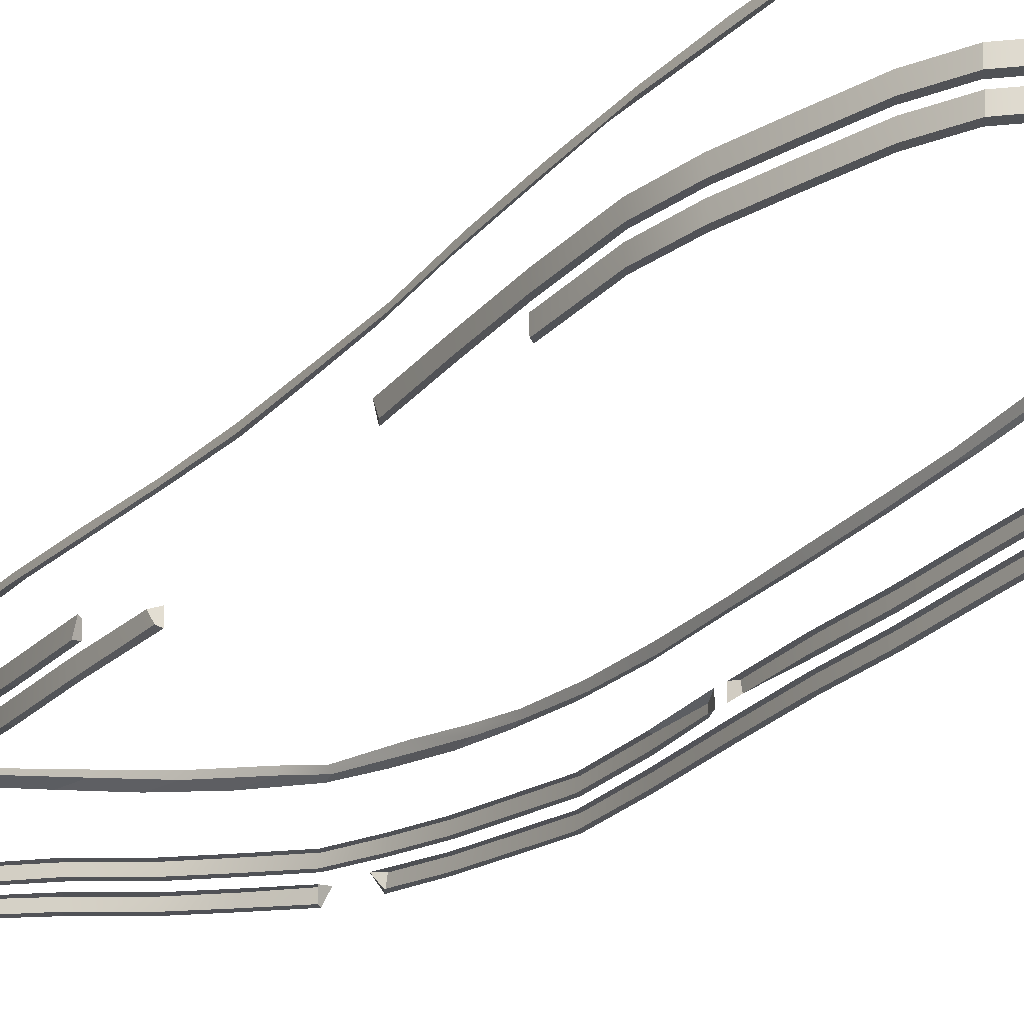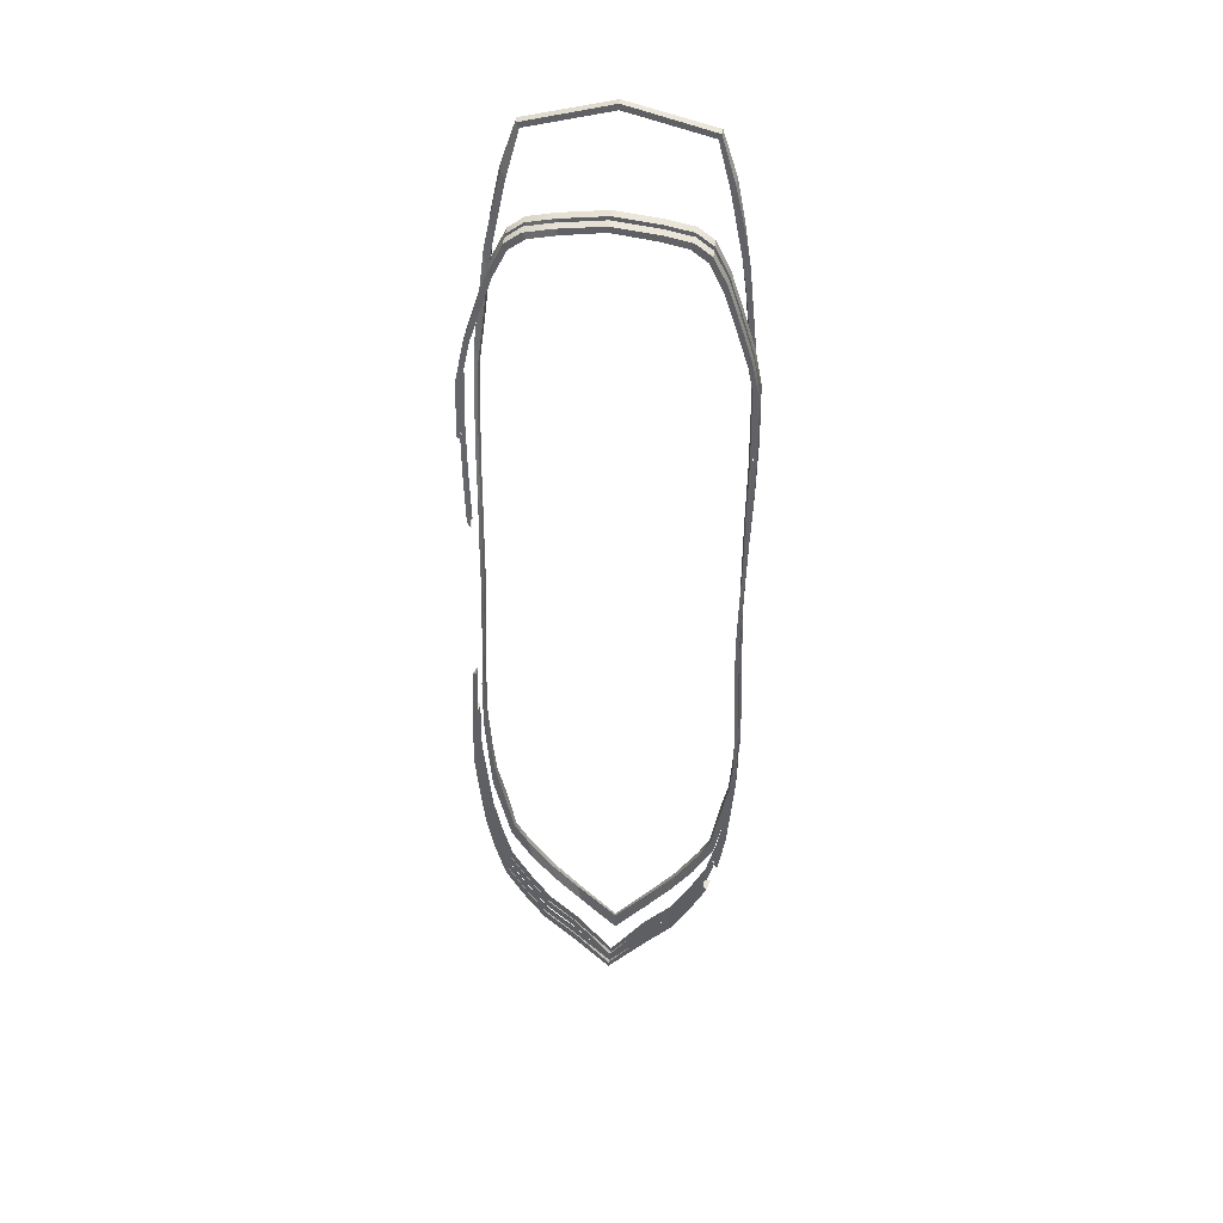
<metadata>
{"format":"obj","ext":"obj","renderer":"f3d","projection":"perspective","resolution":1024,"background":"white","views":[{"elev":-21.3,"azim":-31.2,"up":"+Y"},{"elev":41.7,"azim":6.6,"up":"+Z"}]}
</metadata>
<code>
g default
v 0.2154 726.9 2031
v 0.2154 705.7 2027
v 325.3 711.5 1957
v 323.6 689.9 1951
v 380.2 690.8 1799
v 375.2 669.7 1787
v 409.8 649.6 1644
v 411.3 668.7 1651
v 432.2 652.1 1520
v 435.9 633.5 1517
v 454.6 613.1 1349
v 450.1 634.2 1348
v 473.8 592.2 1176
v 469.5 608.7 1176
v 478.7 569.1 962.2
v 473.4 590.1 966
v 475.1 568.3 767.3
v 480.3 548.4 770.7
v 476.7 526.2 566.2
v 472.3 542.7 566.2
v 477.1 510.8 355.9
v 471.9 529.9 358.9
v 476.5 498.5 154
v 471.5 518.2 150.7
v 481.8 493 -68.06
v 477.4 509.3 -68.06
v 491.2 487.2 -307.2
v 485.9 507.1 -302
v 492.5 488.2 -515.7
v 487.6 506.6 -516.3
v 481 493 -702.2
v 476.3 509.3 -702.2
v 471 502.2 -857.5
v 465.6 523.3 -859.6
v 438.9 511.4 -1014
v 432.6 532.6 -1016
v 408.9 526 -1168
v 403.6 541.6 -1168
v 327.2 545.5 -1333
v 323 562 -1334
v 233.4 568.2 -1482
v 230.2 584.5 -1484
v 139.6 597.2 -1624
v 137.8 611.4 -1623
v 0.2154 640.9 -1831
v 0.2154 651.7 -1831
v 0.2154 726.9 2004
v 315.3 711.5 1932
v 0.2154 705.7 2004
v 313.6 689.9 1932
v 364.7 690.8 1776
v 359.7 669.7 1762
v 407.2 649.6 1531
v 408.7 668.7 1545
v 422.2 652.1 1415
v 425.9 633.5 1415
v 440.1 634.2 1255
v 444.6 613.1 1255
v 459.5 608.7 1095
v 463.8 592.2 1095
v 463.4 590.1 906.7
v 468.7 569.1 906.7
v 465.2 568.3 732.6
v 470.3 548.4 718.1
v 462.3 542.7 529.5
v 466.7 526.2 529.5
v 462 529.9 340.9
v 467.1 510.8 340.9
v 461.5 518.2 152.2
v 466.5 498.5 152.2
v 467.4 509.3 -50.91
v 471.8 493 -50.91
v 475.9 507.1 -268.6
v 481.2 487.2 -268.6
v 477.6 506.6 -471.7
v 482.5 488.2 -471.7
v 466.4 509.3 -645.8
v 471 493 -645.8
v 455.6 523.3 -790.9
v 461 502.2 -776.4
v 427.7 532.6 -921.5
v 434.1 511.4 -921.5
v 390.8 541.6 -1123
v 396.2 526 -1123
v 346.7 562 -1227
v 350.9 545.5 -1227
v 254.4 584.5 -1390
v 257.7 568.2 -1390
v 156.8 611.4 -1537
v 158.6 597.2 -1537
v 0.2154 651.7 -1759
v 0.2154 640.9 -1759
v -324.9 711.5 1957
v -323.2 689.9 1951
v -379.8 690.8 1799
v -374.7 669.7 1787
v -409.4 649.6 1644
v -410.9 668.7 1651
v -431.7 652.1 1520
v -435.4 633.5 1517
v -454.1 613.1 1349
v -449.6 634.2 1348
v -473.3 592.2 1176
v -469 608.7 1176
v -478.2 569.1 962.2
v -473 590.1 966
v -474.7 568.3 767.3
v -479.9 548.4 770.7
v -476.2 526.2 566.2
v -471.8 542.7 566.2
v -476.7 510.8 355.9
v -471.5 529.9 358.9
v -476 498.5 154
v -471 518.2 150.7
v -481.3 493 -68.06
v -477 509.3 -68.06
v -490.7 487.2 -307.2
v -485.5 507.1 -302
v -492.1 488.2 -515.7
v -487.2 506.6 -516.3
v -480.5 493 -702.2
v -475.9 509.3 -702.2
v -470.5 502.2 -857.5
v -465.2 523.3 -859.6
v -438.5 511.4 -1014
v -432.2 532.6 -1016
v -408.5 526 -1168
v -403.1 541.6 -1168
v -326.8 545.5 -1333
v -322.5 562 -1334
v -233 568.2 -1482
v -229.7 584.5 -1484
v -139.2 597.2 -1624
v -137.4 611.4 -1623
v -314.9 711.5 1932
v -313.2 689.9 1932
v -364.3 690.8 1776
v -359.3 669.7 1762
v -406.8 649.6 1531
v -408.3 668.7 1545
v -421.8 652.1 1415
v -425.5 633.5 1415
v -439.7 634.2 1255
v -444.2 613.1 1255
v -459.1 608.7 1095
v -463.4 592.2 1095
v -463 590.1 906.7
v -468.3 569.1 906.7
v -464.7 568.3 732.6
v -469.9 548.4 718.1
v -461.9 542.7 529.5
v -466.3 526.2 529.5
v -461.5 529.9 340.9
v -466.7 510.8 340.9
v -461.1 518.2 152.2
v -466.1 498.5 152.2
v -467 509.3 -50.91
v -471.4 493 -50.91
v -475.5 507.1 -268.6
v -480.8 487.2 -268.6
v -477.2 506.6 -471.7
v -482.1 488.2 -471.7
v -466 509.3 -645.8
v -470.6 493 -645.8
v -455.2 523.3 -790.9
v -460.6 502.2 -776.4
v -427.3 532.6 -921.5
v -433.6 511.4 -921.5
v -390.4 541.6 -1123
v -395.7 526 -1123
v -346.2 562 -1227
v -350.5 545.5 -1227
v -253.9 584.5 -1390
v -257.2 568.2 -1390
v -156.4 611.4 -1537
v -158.1 597.2 -1537
v 482.2 357.7 363.3
v 482.3 391.9 363.3
v 0.2154 447.5 -1803
v 0.2154 483.4 -1809
v 257.5 410.7 -1459
v 259 445.8 -1464
v 329.4 483.5 1696
v 329.2 449.1 1694
v 380.5 445 1591
v 381.4 479.2 1592
v 150.2 428.8 -1594
v 151.1 464.4 -1600
v 436.2 359.3 -1006
v 437.2 393.6 -1007
v 497.6 386.1 778.1
v 498.2 420 778.1
v 469.2 424.4 1322
v 470.6 458.3 1322
v 501.4 399.2 969.6
v 502.4 433 969.6
v 489.1 372.1 573.6
v 489.3 406.1 573.6
v 477.5 341 -694.3
v 478 375.2 -694.8
v 464.2 350.1 -849.2
v 465 384.4 -850.1
v 332.7 390.5 -1312
v 334.5 425.3 -1315
v 492.3 330.4 -508.3
v 492.7 364.2 -508.3
v 491.6 336.7 -299.8
v 491.7 370.8 -299.8
v 497.3 413.9 1184
v 498.4 447.5 1184
v 0.2154 510.4 1765
v 0.2154 476.4 1763
v 168.6 468.6 1748
v 168.9 502.8 1750
v 399.1 368.3 -1159
v 400.4 402.7 -1160
v 427 468.8 1457
v 425.8 434.7 1457
v 269.9 487.7 1738
v 269.1 453.6 1736
v 477.4 351.3 161.4
v 477.4 385.4 161.4
v 482.5 344.3 -133.1
v 482.6 367.7 -133.1
v 468.3 357.7 358.6
v 468.4 391.9 358.6
v 0.2154 447.5 -1781
v 0.2154 483.4 -1787
v 243.6 410.7 -1440
v 245.1 445.8 -1445
v 315.3 449.1 1672
v 315.5 483.5 1674
v 366.6 445 1570
v 367.6 479.2 1571
v 136.4 428.8 -1573
v 137.2 464.4 -1579
v 422.3 359.3 -992.7
v 423.3 393.6 -993.9
v 483.7 386.1 768.1
v 484.3 420 768.1
v 455.3 424.4 1305
v 456.7 458.3 1305
v 487.5 399.2 957.1
v 488.5 433 957.1
v 475.2 372.1 566.2
v 475.5 406.1 566.2
v 463.6 341 -685.4
v 464.1 375.2 -685.8
v 450.4 350.1 -838.2
v 451.1 384.4 -839.1
v 318.9 390.5 -1295
v 320.6 425.3 -1298
v 478.4 330.4 -501.7
v 478.9 364.2 -501.7
v 477.8 336.7 -295.9
v 477.9 370.8 -295.9
v 483.4 413.9 1168
v 484.5 447.5 1168
v 0.2154 476.4 1741
v 0.2154 510.4 1743
v 154.7 468.6 1725
v 155 502.8 1727
v 385.2 368.3 -1144
v 386.5 402.7 -1145
v 413.1 468.8 1438
v 411.9 434.7 1438
v 256 487.7 1716
v 255.3 453.6 1714
v 463.5 351.3 159.3
v 463.5 385.4 159.3
v 468.6 344.3 -94.4
v 468.7 378.4 -94.4
v -257.1 410.7 -1459
v -258.6 445.8 -1464
v -328.9 483.5 1696
v -328.7 449.1 1694
v -380.1 445 1591
v -381 479.2 1592
v -149.8 428.8 -1594
v -150.6 464.4 -1600
v -435.8 359.3 -1006
v -436.7 393.6 -1007
v -497.1 386.1 778.1
v -497.8 420 778.1
v -468.7 424.4 1322
v -470.2 458.3 1322
v -501 399.2 969.6
v -501.9 433 969.6
v -488.7 372.1 573.6
v -488.9 406.1 557
v -477.1 341 -694.3
v -477.5 375.2 -694.8
v -463.8 350.1 -849.2
v -464.6 384.4 -850.1
v -332.3 390.5 -1312
v -334.1 425.3 -1315
v -491.9 330.4 -508.3
v -492.3 364.2 -508.3
v -491.2 336.7 -299.8
v -491.3 370.8 -282
v -496.8 413.9 1184
v -498 447.5 1184
v -168.1 468.6 1748
v -168.5 502.8 1750
v -398.7 368.3 -1159
v -400 402.7 -1160
v -426.6 468.8 1457
v -425.4 434.7 1457
v -269.5 487.7 1738
v -268.7 453.6 1736
v -243.2 410.7 -1440
v -244.7 445.8 -1445
v -314.9 449.1 1672
v -315 483.5 1674
v -366.2 445 1570
v -367.1 479.2 1571
v -135.9 428.8 -1573
v -136.8 464.4 -1579
v -421.9 359.3 -992.7
v -422.9 393.6 -993.9
v -483.2 386.1 768.1
v -483.9 420 768.1
v -454.9 424.4 1305
v -456.3 458.3 1305
v -487.1 399.2 957.1
v -488.1 433 957.1
v -474.8 372.1 549.6
v -475 406.1 566.2
v -463.2 341 -685.4
v -463.7 375.2 -685.8
v -449.9 350.1 -838.2
v -450.7 384.4 -839.1
v -318.4 390.5 -1295
v -320.2 425.3 -1298
v -478 330.4 -501.7
v -478.4 364.2 -501.7
v -477.3 336.7 -295.9
v -477.4 370.8 -295.9
v -482.9 413.9 1168
v -484.1 447.5 1168
v -154.3 468.6 1725
v -154.6 502.8 1727
v -384.8 368.3 -1144
v -386.1 402.7 -1145
v -412.7 468.8 1438
v -411.5 434.7 1438
v -255.6 487.7 1716
v -254.8 453.6 1714
v 482.2 297.1 363.3
v 482.3 331.3 363.3
v 0.2154 386.9 -1784
v 0.2154 422.8 -1790
v 257.5 350.1 -1459
v 259 385.2 -1464
v 329.4 422.9 1696
v 329.2 388.5 1694
v 380.5 384.4 1591
v 381.4 418.6 1592
v 150.2 368.2 -1594
v 151.1 403.8 -1600
v 436.2 298.7 -1015
v 437.2 333 -1007
v 497.6 325.5 778.1
v 498.2 359.4 778.1
v 469.2 363.8 1322
v 470.6 397.7 1322
v 501.4 338.6 969.6
v 502.4 372.4 969.6
v 489.1 311.5 573.6
v 489.3 345.5 573.6
v 477.5 280.4 -694.3
v 478 314.6 -694.8
v 464.2 289.5 -849.2
v 465 323.8 -850.1
v 332.7 329.9 -1312
v 334.5 364.7 -1315
v 492.3 269.8 -508.3
v 492.7 303.6 -508.3
v 491.6 276.1 -299.8
v 491.7 310.2 -299.8
v 497.3 353.3 1184
v 498.4 386.9 1184
v 0.2154 449.8 1765
v 0.2154 415.8 1763
v 168.6 408 1748
v 168.9 442.2 1750
v 399.1 307.7 -1159
v 411 342.1 -1143
v 427 408.2 1457
v 425.8 374.1 1457
v 269.9 427.1 1738
v 269.1 393 1736
v 477.4 290.7 161.4
v 477.4 324.8 161.4
v 482.5 283.7 -60.64
v 482.6 317.8 -60.64
v 468.3 297.1 358.6
v 468.4 331.3 358.6
v 0.2154 386.9 -1761
v 0.2154 422.8 -1767
v 243.6 350.1 -1440
v 245.1 385.2 -1445
v 315.3 388.5 1672
v 315.5 422.9 1674
v 366.6 384.4 1570
v 367.6 418.6 1571
v 136.4 368.2 -1573
v 137.2 403.8 -1579
v 422.3 298.7 -992.7
v 411 333 -1021
v 483.7 325.5 768.1
v 484.3 359.4 768.1
v 455.3 363.8 1305
v 456.7 397.7 1305
v 487.5 338.6 957.1
v 488.5 372.4 957.1
v 475.2 311.5 566.2
v 475.5 345.5 566.2
v 463.6 280.4 -685.4
v 464.1 314.6 -685.8
v 450.4 289.5 -838.2
v 451.1 323.8 -839.1
v 318.9 329.9 -1295
v 320.6 364.7 -1298
v 478.4 269.8 -501.7
v 478.9 303.6 -501.7
v 477.8 276.1 -295.9
v 477.9 310.2 -295.9
v 483.4 353.3 1168
v 484.5 386.9 1168
v 0.2154 415.8 1741
v 0.2154 449.8 1743
v 154.7 408 1725
v 155 442.2 1727
v 385.2 307.7 -1144
v 386.5 342.1 -1145
v 413.1 408.2 1438
v 411.9 374.1 1438
v 256 427.1 1716
v 255.3 393 1714
v 463.5 290.7 159.3
v 463.5 324.8 159.3
v 468.6 283.7 -59.84
v 468.7 317.8 -59.84
v -257.1 350.1 -1459
v -258.6 385.2 -1464
v -328.9 422.9 1696
v -328.7 388.5 1694
v -380.1 384.4 1591
v -381 418.6 1592
v -149.8 368.2 -1594
v -150.6 403.8 -1600
v -435.8 298.7 -1006
v -436.7 333 -1007
v -468.7 363.8 1322
v -470.2 397.7 1322
v -501 338.6 969.6
v -501.9 372.4 969.6
v -477.1 280.4 -694.3
v -477.5 314.6 -694.8
v -463.8 289.5 -849.2
v -464.6 323.8 -850.1
v -332.3 329.9 -1312
v -334.1 364.7 -1315
v -491.9 269.8 -508.3
v -492.3 303.6 -508.3
v -491.2 276.1 -299.8
v -491.3 310.2 -299.8
v -496.8 353.3 1184
v -498 386.9 1184
v -168.1 408 1748
v -168.5 442.2 1750
v -398.7 307.7 -1159
v -400 342.1 -1160
v -426.6 408.2 1457
v -425.4 374.1 1457
v -269.5 427.1 1738
v -268.7 393 1736
v -482.1 287.3 -60.64
v -482.1 317.8 -86.31
v -243.2 350.1 -1440
v -244.7 385.2 -1445
v -314.9 388.5 1672
v -315 422.9 1674
v -366.2 384.4 1570
v -367.1 418.6 1571
v -135.9 368.2 -1573
v -136.8 403.8 -1579
v -421.9 298.7 -992.7
v -422.9 333 -993.9
v -454.9 363.8 1305
v -456.3 397.7 1305
v -487.1 338.6 957.1
v -488.1 372.4 957.1
v -463.2 280.4 -685.4
v -463.7 314.6 -685.8
v -449.9 289.5 -838.2
v -450.7 323.8 -839.1
v -318.4 329.9 -1295
v -320.2 364.7 -1298
v -478 269.8 -501.7
v -478.4 303.6 -501.7
v -477.3 276.1 -295.9
v -477.4 310.2 -295.9
v -482.9 353.3 1168
v -484.1 386.9 1168
v -154.3 408 1725
v -154.6 442.2 1727
v -384.8 307.7 -1144
v -386.1 342.1 -1145
v -412.7 408.2 1438
v -411.5 374.1 1438
v -255.6 427.1 1716
v -254.8 393 1714
v -468.2 283.7 -59.84
v -468.3 317.8 -59.84
v 482.6 378.4 -44.84
v 482.5 355.2 -39.86
v 468.7 378.4 -59.84
v 468.6 344.3 -59.84
g ShipRail
f 48 50 49 47
f 51 52 50 48
f 52 51 54 53
f 55 56 53 54
f 57 58 56 55
f 59 60 58 57
f 61 62 60 59
f 63 64 62 61
f 65 66 64 63
f 67 68 66 65
f 69 70 68 67
f 71 72 70 69
f 73 74 72 71
f 75 76 74 73
f 77 78 76 75
f 79 80 78 77
f 81 82 80 79
f 83 84 82 81
f 85 86 84 83
f 87 88 86 85
f 89 90 88 87
f 91 92 90 89
f 3 1 2 4
f 5 3 4 6
f 6 7 8 5
f 9 8 7 10
f 12 9 10 11
f 14 12 11 13
f 16 14 13 15
f 17 16 15 18
f 20 17 18 19
f 22 20 19 21
f 24 22 21 23
f 26 24 23 25
f 28 26 25 27
f 30 28 27 29
f 32 30 29 31
f 34 32 31 33
f 36 34 33 35
f 38 36 35 37
f 40 38 37 39
f 42 40 39 41
f 44 42 41 43
f 46 44 43 45
f 3 48 47 1
f 2 49 50 4
f 5 51 48 3
f 4 50 52 6
f 6 52 53 7
f 8 54 51 5
f 9 55 54 8
f 7 53 56 10
f 12 57 55 9
f 10 56 58 11
f 14 59 57 12
f 11 58 60 13
f 16 61 59 14
f 13 60 62 15
f 17 63 61 16
f 15 62 64 18
f 20 65 63 17
f 18 64 66 19
f 22 67 65 20
f 19 66 68 21
f 24 69 67 22
f 21 68 70 23
f 26 71 69 24
f 23 70 72 25
f 28 73 71 26
f 25 72 74 27
f 30 75 73 28
f 27 74 76 29
f 32 77 75 30
f 29 76 78 31
f 34 79 77 32
f 31 78 80 33
f 36 81 79 34
f 33 80 82 35
f 38 83 81 36
f 35 82 84 37
f 40 85 83 38
f 37 84 86 39
f 42 87 85 40
f 39 86 88 41
f 44 89 87 42
f 41 88 90 43
f 46 91 89 44
f 43 90 92 45
f 135 47 49 136
f 137 135 136 138
f 138 139 140 137
f 141 140 139 142
f 143 141 142 144
f 145 143 144 146
f 147 145 146 148
f 149 147 148 150
f 151 149 150 152
f 153 151 152 154
f 155 153 154 156
f 157 155 156 158
f 159 157 158 160
f 161 159 160 162
f 163 161 162 164
f 165 163 164 166
f 167 165 166 168
f 169 167 168 170
f 171 169 170 172
f 173 171 172 174
f 175 173 174 176
f 91 175 176 92
f 93 94 2 1
f 95 96 94 93
f 96 95 98 97
f 99 100 97 98
f 102 101 100 99
f 104 103 101 102
f 106 105 103 104
f 107 108 105 106
f 110 109 108 107
f 112 111 109 110
f 114 113 111 112
f 116 115 113 114
f 118 117 115 116
f 120 119 117 118
f 122 121 119 120
f 124 123 121 122
f 126 125 123 124
f 128 127 125 126
f 130 129 127 128
f 132 131 129 130
f 134 133 131 132
f 46 45 133 134
f 93 1 47 135
f 2 94 136 49
f 95 93 135 137
f 94 96 138 136
f 96 97 139 138
f 98 95 137 140
f 99 98 140 141
f 97 100 142 139
f 102 99 141 143
f 100 101 144 142
f 104 102 143 145
f 101 103 146 144
f 106 104 145 147
f 103 105 148 146
f 107 106 147 149
f 105 108 150 148
f 110 107 149 151
f 108 109 152 150
f 112 110 151 153
f 109 111 154 152
f 114 112 153 155
f 111 113 156 154
f 116 114 155 157
f 113 115 158 156
f 118 116 157 159
f 115 117 160 158
f 120 118 159 161
f 117 119 162 160
f 122 120 161 163
f 119 121 164 162
f 124 122 163 165
f 121 123 166 164
f 126 124 165 167
f 123 125 168 166
f 128 126 167 169
f 125 127 170 168
f 130 128 169 171
f 127 129 172 170
f 132 130 171 173
f 129 131 174 172
f 134 132 173 175
f 131 133 176 174
f 46 134 175 91
f 133 45 92 176
f 183 184 185 186
f 205 206 208 207
f 198 197 177 178
f 194 193 209 210
f 211 212 213 214
f 190 189 215 216
f 188 187 179 180
f 204 203 181 182
f 217 186 185 218
f 183 219 220 184
f 182 181 187 188
f 202 201 189 190
f 196 195 191 192
f 214 213 220 219
f 217 218 193 194
f 210 209 195 196
f 192 191 197 198
f 221 222 178 177
f 518 517 222 221
f 207 208 224 223
f 206 205 199 200
f 200 199 201 202
f 216 215 203 204
f 245 225 177 197
f 235 227 179 187
f 251 229 181 203
f 184 231 233 185
f 186 234 232 183
f 229 235 187 181
f 249 237 189 201
f 243 239 191 195
f 266 241 193 218
f 257 243 195 209
f 239 245 197 191
f 253 247 199 205
f 247 249 201 199
f 263 251 203 215
f 255 253 205 207
f 254 256 208 206
f 226 246 198 178
f 258 242 194 210
f 241 257 209 193
f 212 259 261 213
f 214 262 260 211
f 264 238 190 216
f 237 263 215 189
f 228 236 188 180
f 230 252 204 182
f 217 265 234 186
f 185 233 266 218
f 183 232 267 219
f 220 268 231 184
f 236 230 182 188
f 238 250 202 190
f 240 244 196 192
f 213 261 268 220
f 219 267 262 214
f 242 265 217 194
f 244 258 210 196
f 246 240 192 198
f 225 269 221 177
f 270 226 178 222
f 269 520 518 221
f 519 270 222 517
f 271 255 207 223
f 256 272 224 208
f 248 254 206 200
f 250 248 200 202
f 252 264 216 204
f 275 278 277 276
f 297 299 300 298
f 286 302 301 285
f 211 304 303 212
f 282 306 305 281
f 280 180 179 279
f 296 274 273 295
f 307 308 277 278
f 275 276 310 309
f 274 280 279 273
f 294 282 281 293
f 288 284 283 287
f 304 309 310 303
f 307 286 285 308
f 302 288 287 301
f 284 290 289 283
f 298 292 291 297
f 292 294 293 291
f 306 296 295 305
f 317 279 179 227
f 333 295 273 311
f 276 277 315 313
f 278 275 314 316
f 311 273 279 317
f 331 293 281 319
f 325 287 283 321
f 346 308 285 323
f 339 301 287 325
f 321 283 289 327
f 335 297 291 329
f 329 291 293 331
f 343 305 295 333
f 337 299 297 335
f 336 298 300 338
f 340 302 286 324
f 323 285 301 339
f 212 303 341 259
f 304 211 260 342
f 344 306 282 320
f 319 281 305 343
f 228 180 280 318
f 312 274 296 334
f 307 278 316 345
f 277 308 346 315
f 275 309 347 314
f 310 276 313 348
f 318 280 274 312
f 320 282 294 332
f 322 284 288 326
f 303 310 348 341
f 309 304 342 347
f 324 286 307 345
f 326 288 302 340
f 328 290 284 322
f 330 292 298 336
f 332 294 292 330
f 334 296 306 344
f 355 356 357 358
f 377 378 380 379
f 370 369 349 350
f 366 365 381 382
f 383 384 385 386
f 360 359 351 352
f 376 375 353 354
f 389 358 357 390
f 355 391 392 356
f 354 353 359 360
f 374 373 361 362
f 368 367 363 364
f 386 385 392 391
f 389 390 365 366
f 382 381 367 368
f 364 363 369 370
f 393 394 350 349
f 395 396 394 393
f 379 380 396 395
f 378 377 371 372
f 372 371 373 374
f 388 387 375 376
f 417 397 349 369
f 407 399 351 359
f 423 401 353 375
f 356 403 405 357
f 358 406 404 355
f 401 407 359 353
f 421 409 361 373
f 415 411 363 367
f 438 413 365 390
f 429 415 367 381
f 411 417 369 363
f 425 419 371 377
f 419 421 373 371
f 435 423 375 387
f 427 425 377 379
f 426 428 380 378
f 398 418 370 350
f 430 414 366 382
f 413 429 381 365
f 384 431 433 385
f 386 434 432 383
f 400 408 360 352
f 402 424 376 354
f 389 437 406 358
f 357 405 438 390
f 355 404 439 391
f 392 440 403 356
f 408 402 354 360
f 410 422 374 362
f 412 416 368 364
f 385 433 440 392
f 391 439 434 386
f 414 437 389 366
f 416 430 382 368
f 418 412 364 370
f 397 441 393 349
f 442 398 350 394
f 441 443 395 393
f 444 442 394 396
f 443 427 379 395
f 428 444 396 380
f 420 426 378 372
f 422 420 372 374
f 424 436 388 376
f 447 450 449 448
f 465 467 468 466
f 456 470 469 455
f 383 472 471 384
f 454 474 473 453
f 452 352 351 451
f 464 446 445 463
f 475 476 449 450
f 447 448 478 477
f 446 452 451 445
f 462 454 453 461
f 472 477 478 471
f 475 456 455 476
f 470 458 457 469
f 467 479 480 468
f 466 460 459 465
f 460 462 461 459
f 474 464 463 473
f 487 451 351 399
f 499 463 445 481
f 448 449 485 483
f 450 447 484 486
f 481 445 451 487
f 497 461 453 489
f 512 476 455 491
f 505 469 457 493
f 501 465 459 495
f 495 459 461 497
f 509 473 463 499
f 503 467 465 501
f 502 466 468 504
f 506 470 456 492
f 491 455 469 505
f 384 471 507 431
f 472 383 432 508
f 510 474 454 490
f 489 453 473 509
f 400 352 452 488
f 482 446 464 500
f 475 450 486 511
f 449 476 512 485
f 447 477 513 484
f 478 448 483 514
f 488 452 446 482
f 490 454 462 498
f 471 478 514 507
f 477 472 508 513
f 492 456 475 511
f 494 458 470 506
f 515 479 467 503
f 504 468 480 516
f 496 460 466 502
f 498 462 460 496
f 500 464 474 510
f 519 517 518 520
f 271 223 224 272
f 435 387 388 436
f 361 409 410 362
f 299 337 338 300
f 479 515 516 480
f 327 289 290 328
f 493 457 458 494

</code>
